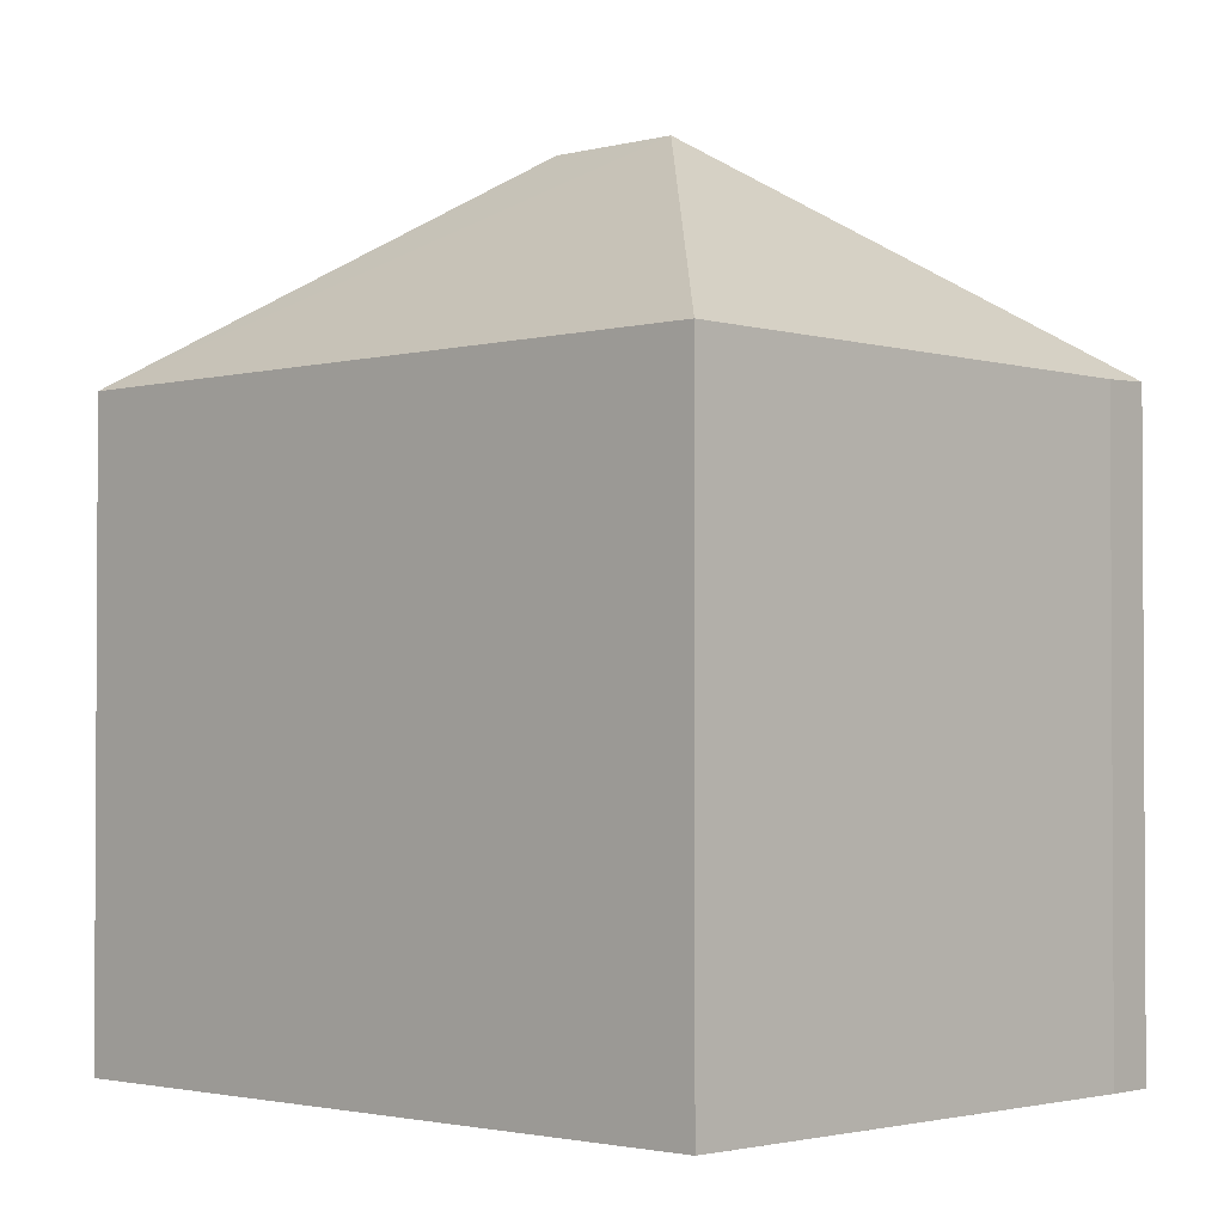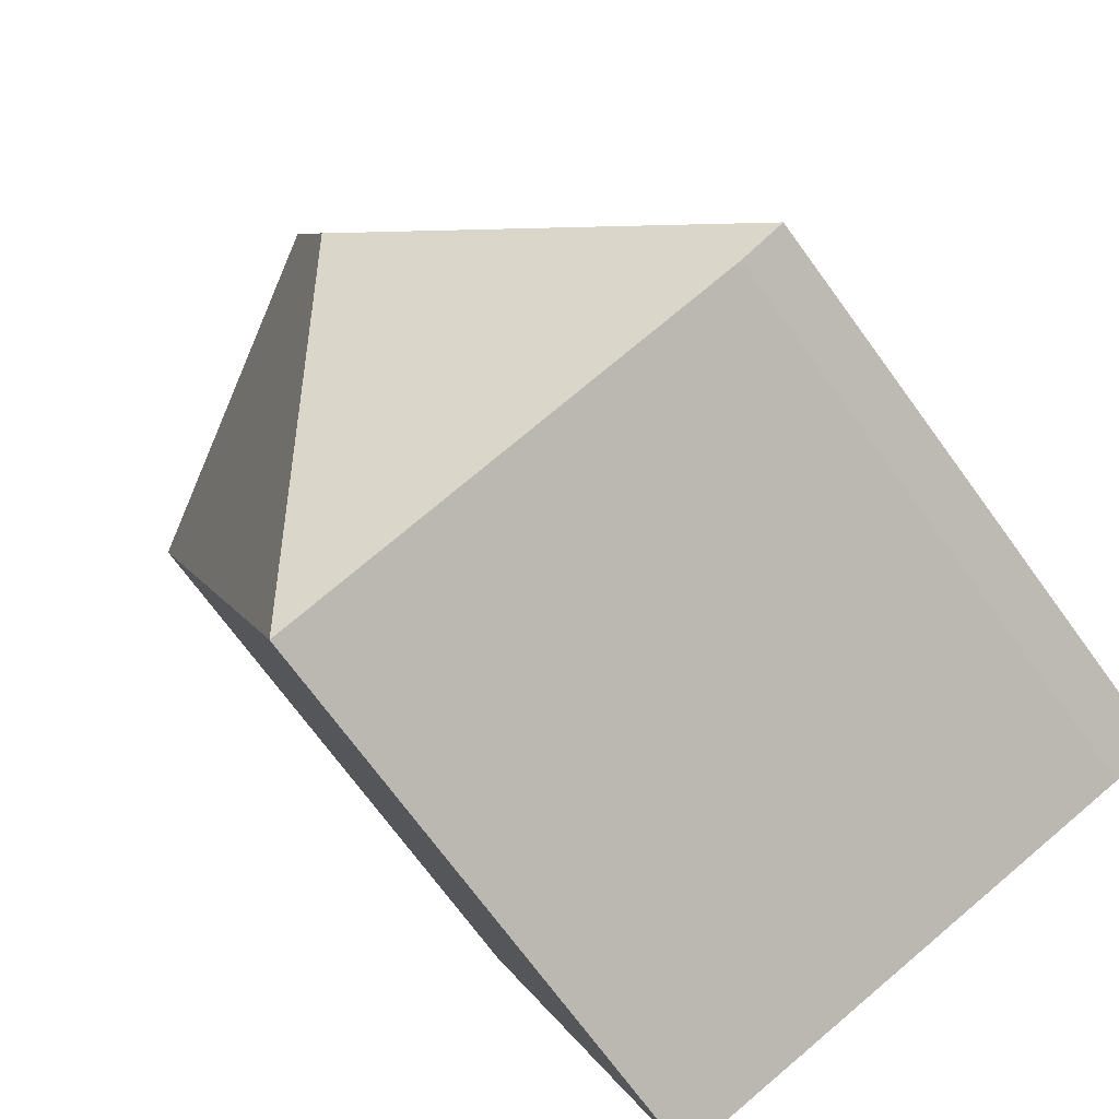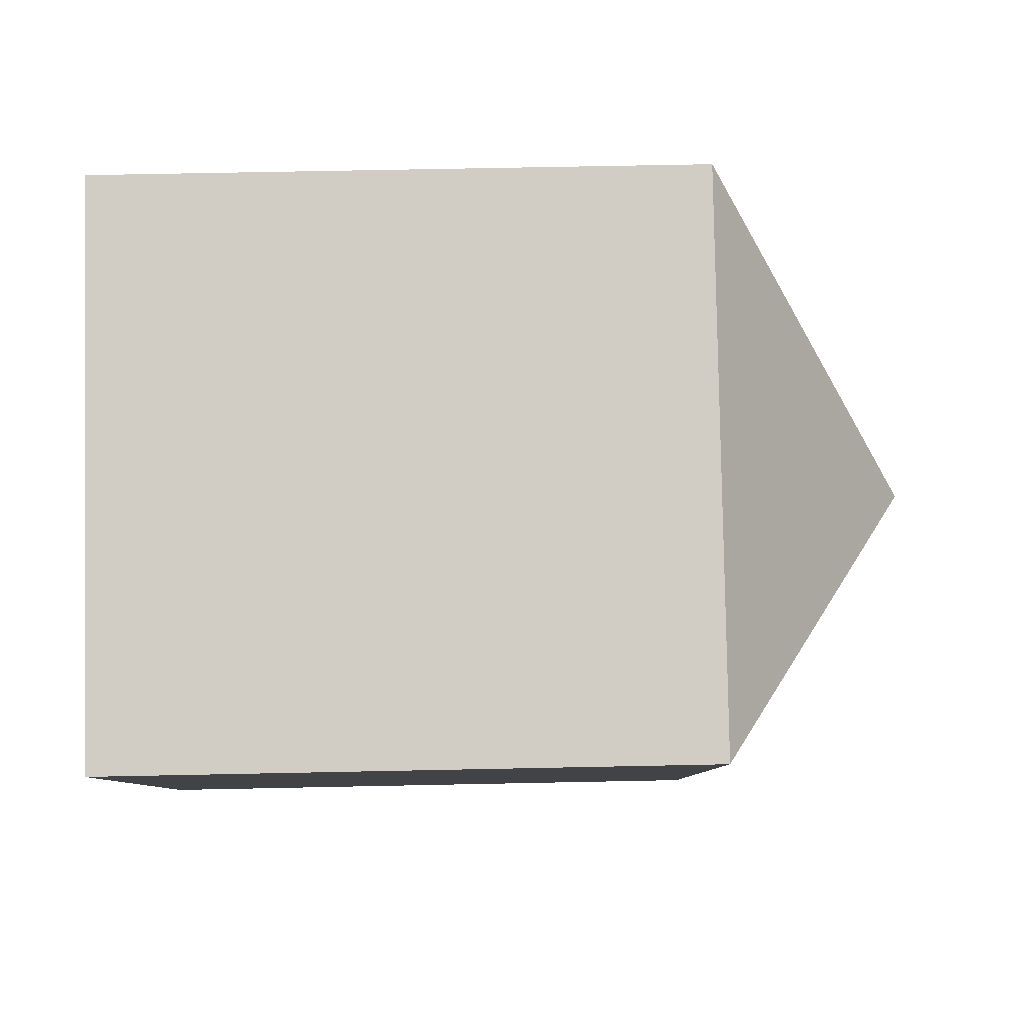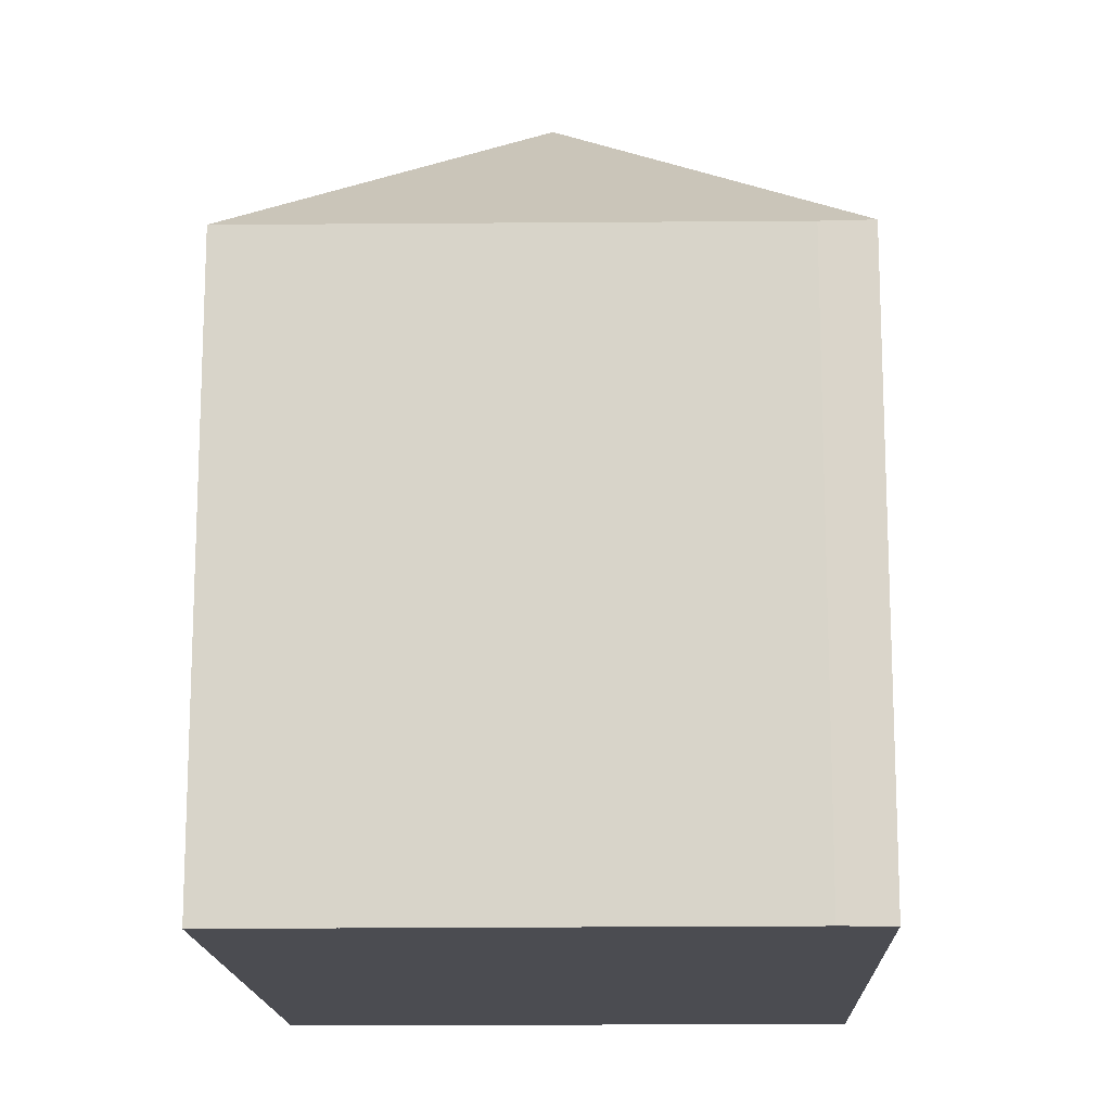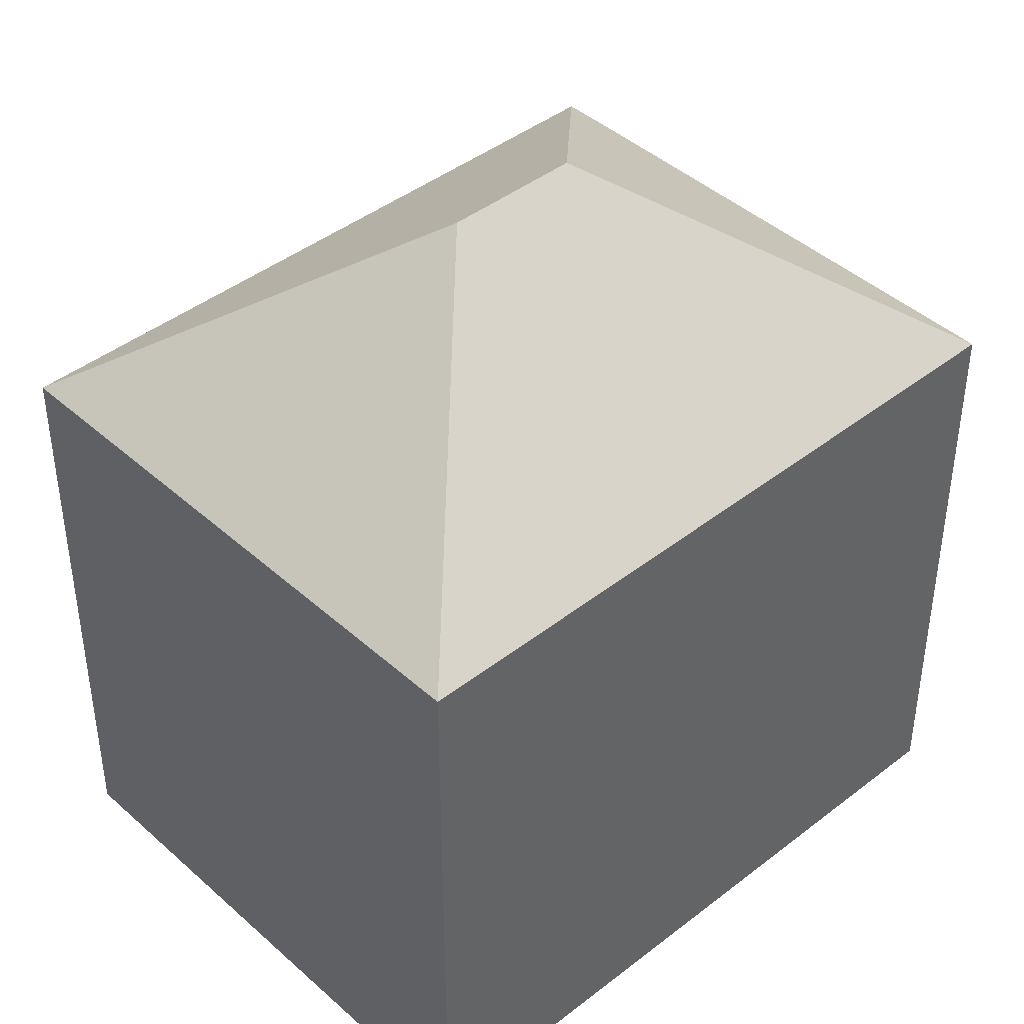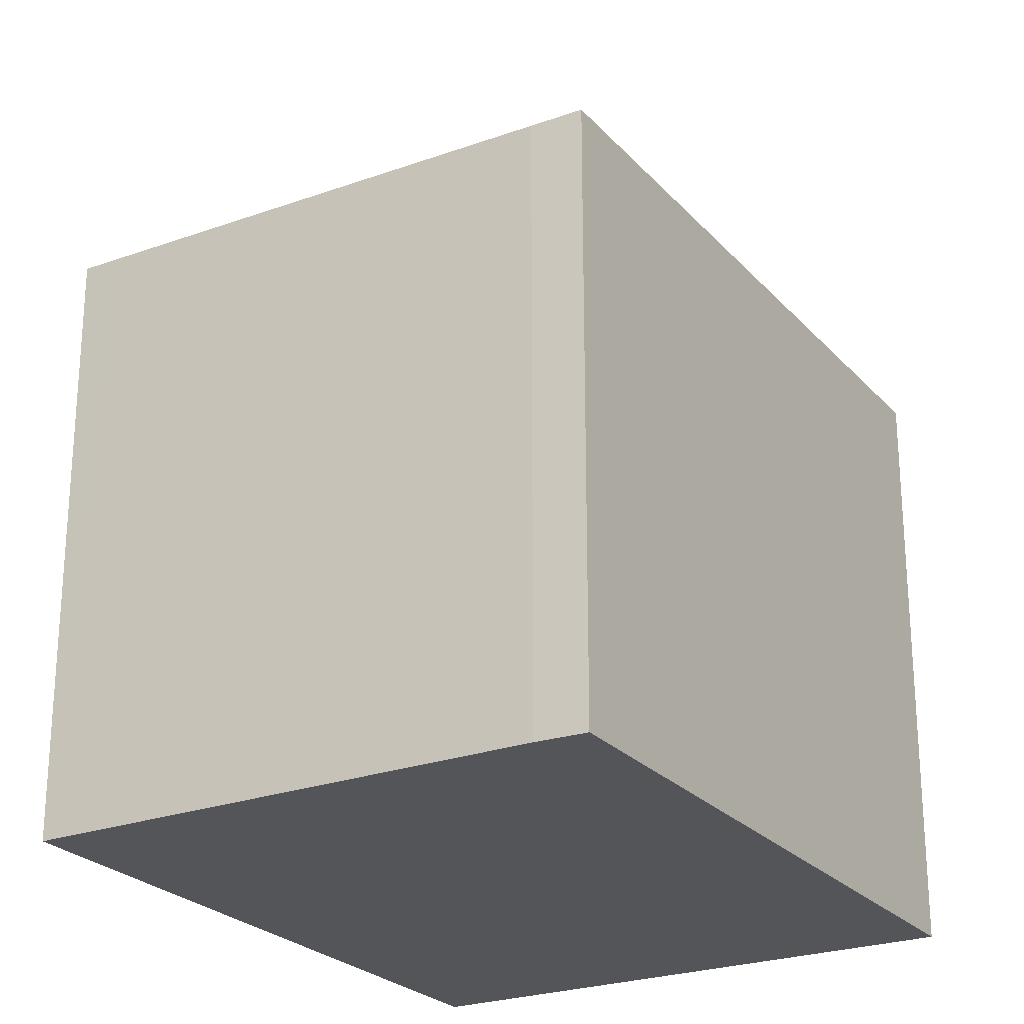
<metadata>
{"format":"obj","ext":"obj","renderer":"f3d","projection":"perspective","resolution":1024,"background":"white","views":[{"elev":-2.0,"azim":152.5,"up":"+Y"},{"elev":-72.4,"azim":-143.8,"up":"+Z"},{"elev":64.1,"azim":88.8,"up":"+Z"},{"elev":-15.5,"azim":-159.5,"up":"+Y"},{"elev":43.0,"azim":65.8,"up":"+Y"},{"elev":-24.8,"azim":-130.5,"up":"+Y"}]}
</metadata>
<code>
v  5.375 12.07 2.648
v  11.41 8.946 7.242
v  8.039 8.961 -2.766
v  6.027 12.07 4.603
v  3.352 8.946 10.04
v  7.557 8.957 -2.604
v  0.709 8.915 -0.285
v  0 8.942 5.475e-16
v  8.039 1.694e-16 -2.766
v  0.709 1.745e-17 -0.285
v  7.557 1.594e-16 -2.604
v  0 0 0
v  3.352 -6.148e-16 10.04
v  11.41 -4.434e-16 7.242
g defaultobject
f 1 2 3
f 2 1 4
f 4 5 2
f 6 1 3
f 1 6 7
f 1 7 8
f 4 8 5
f 8 4 1
f 9 6 3
f 6 9 7
f 7 9 10
f 10 9 11
f 7 12 8
f 12 7 10
f 8 13 5
f 13 8 12
f 13 2 5
f 2 13 14
f 2 9 3
f 9 2 14
f 12 14 13
f 14 12 10
f 14 10 11
f 14 11 9

</code>
